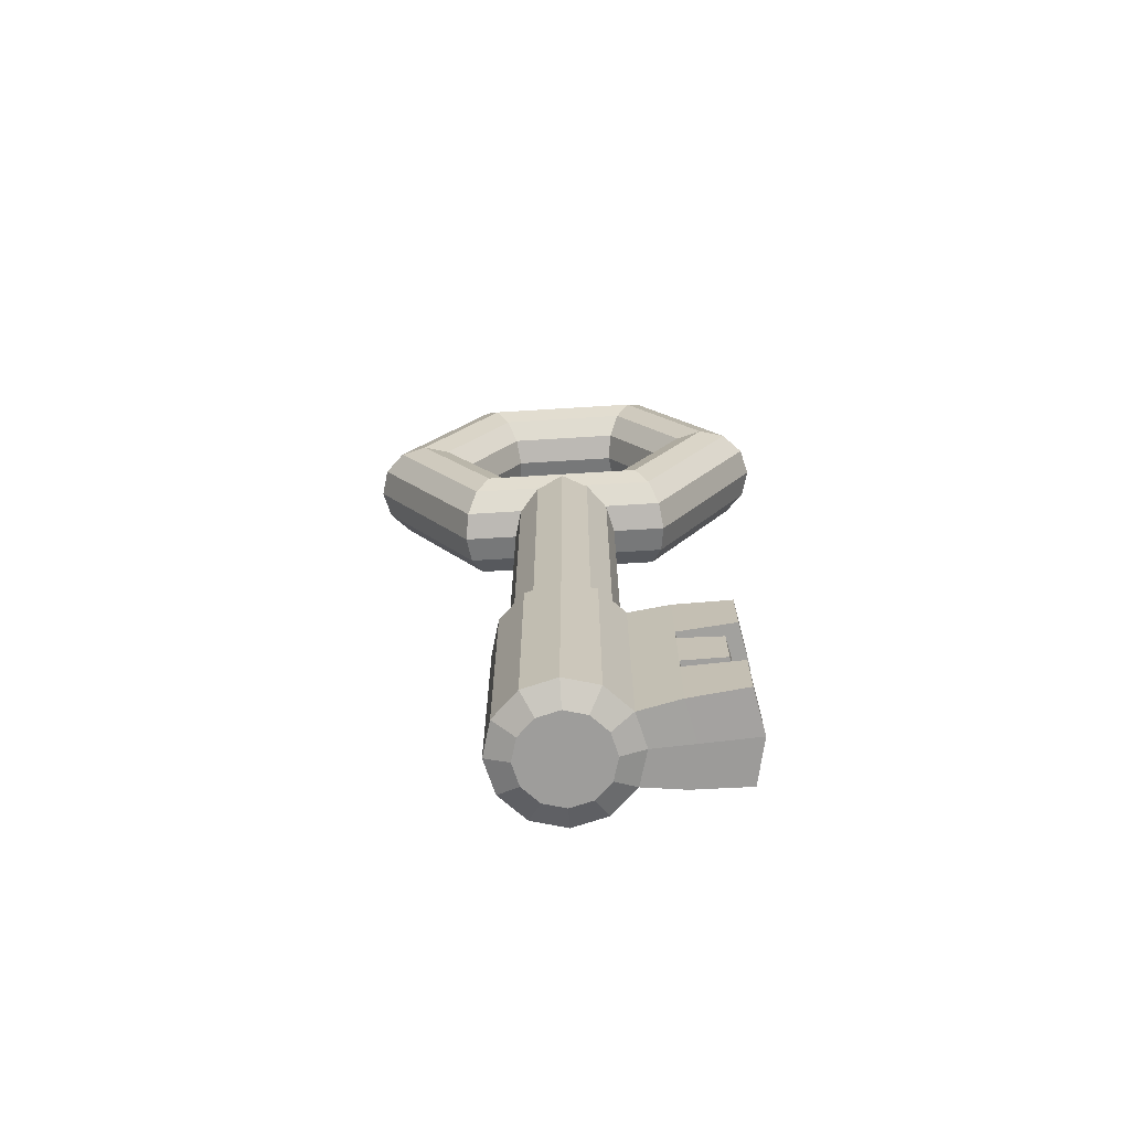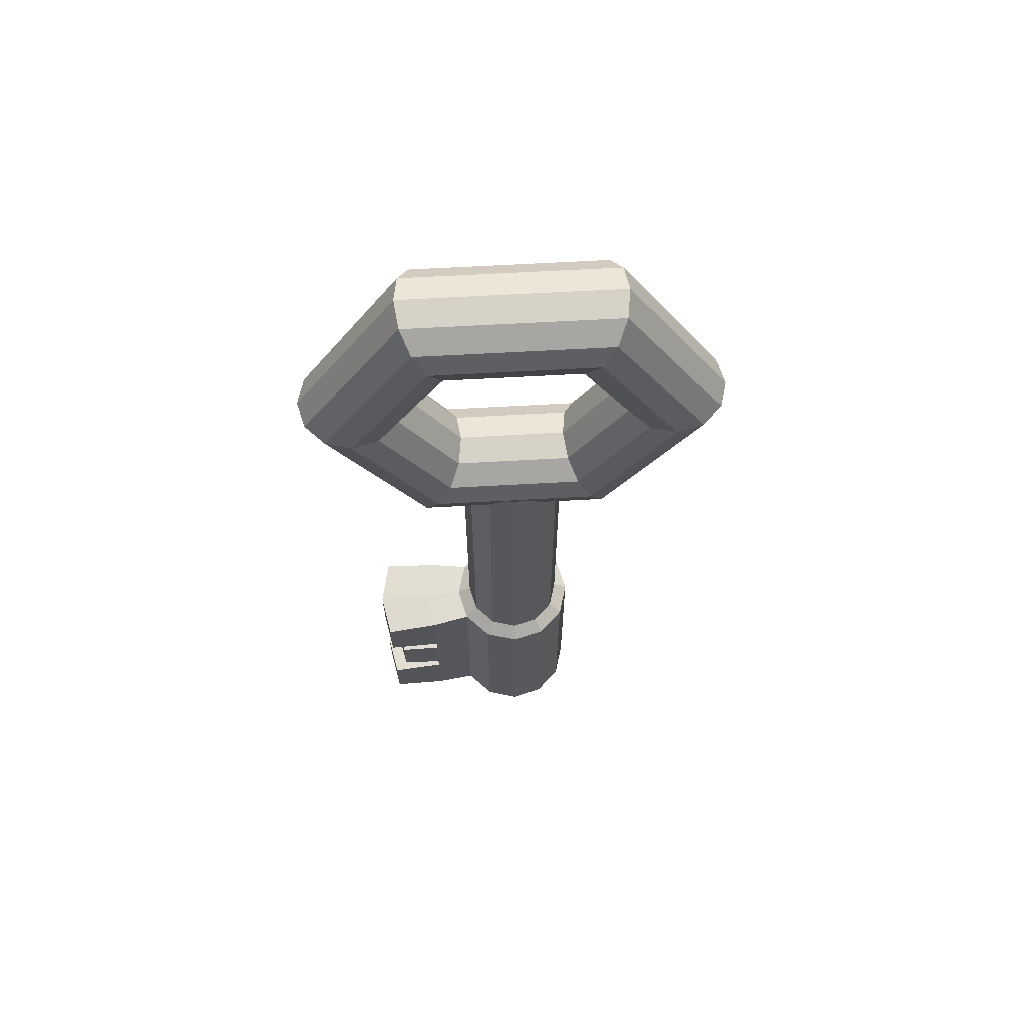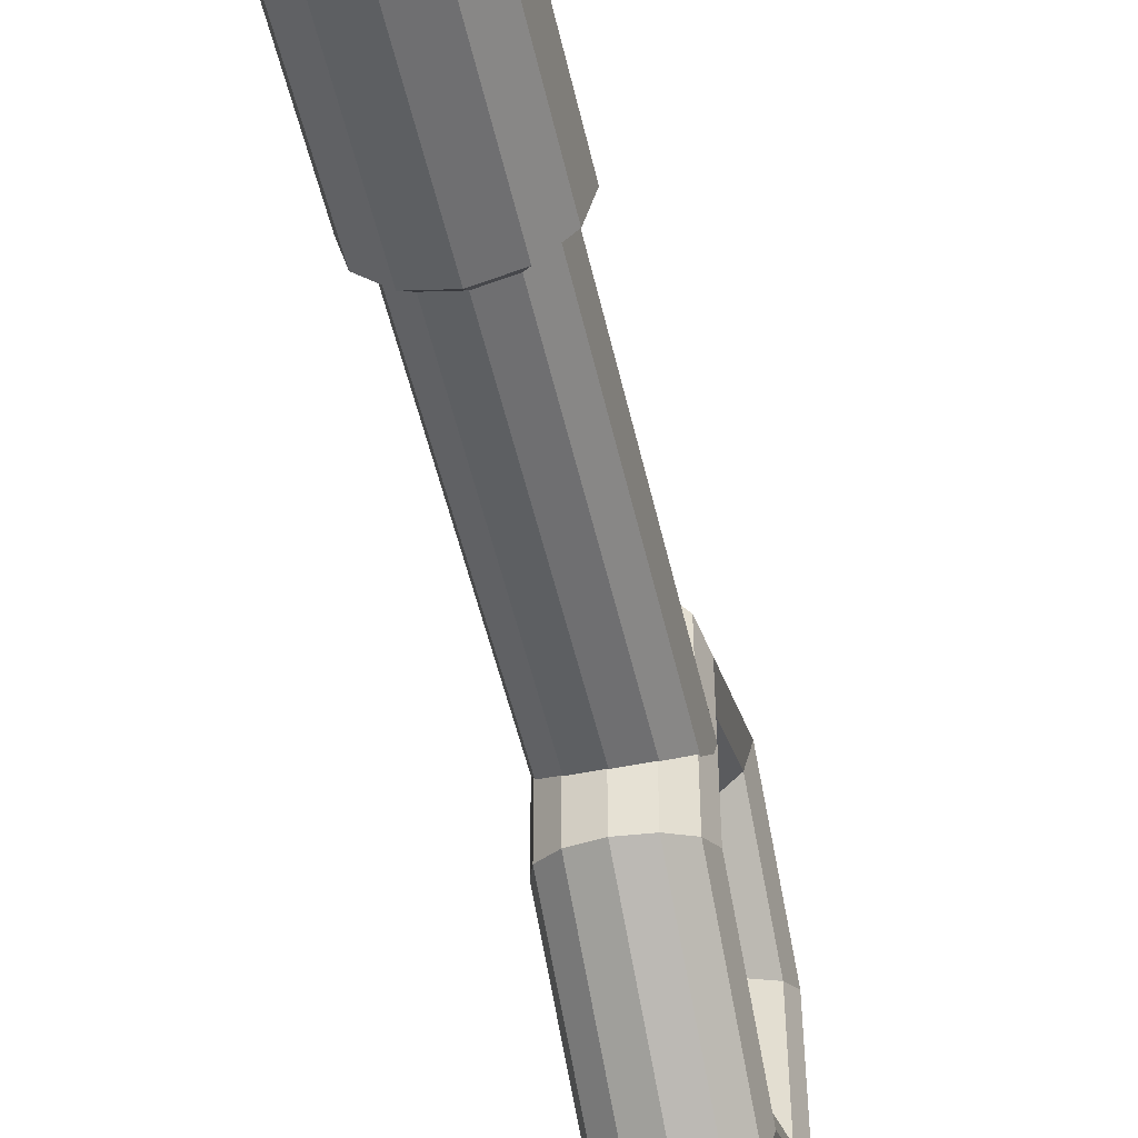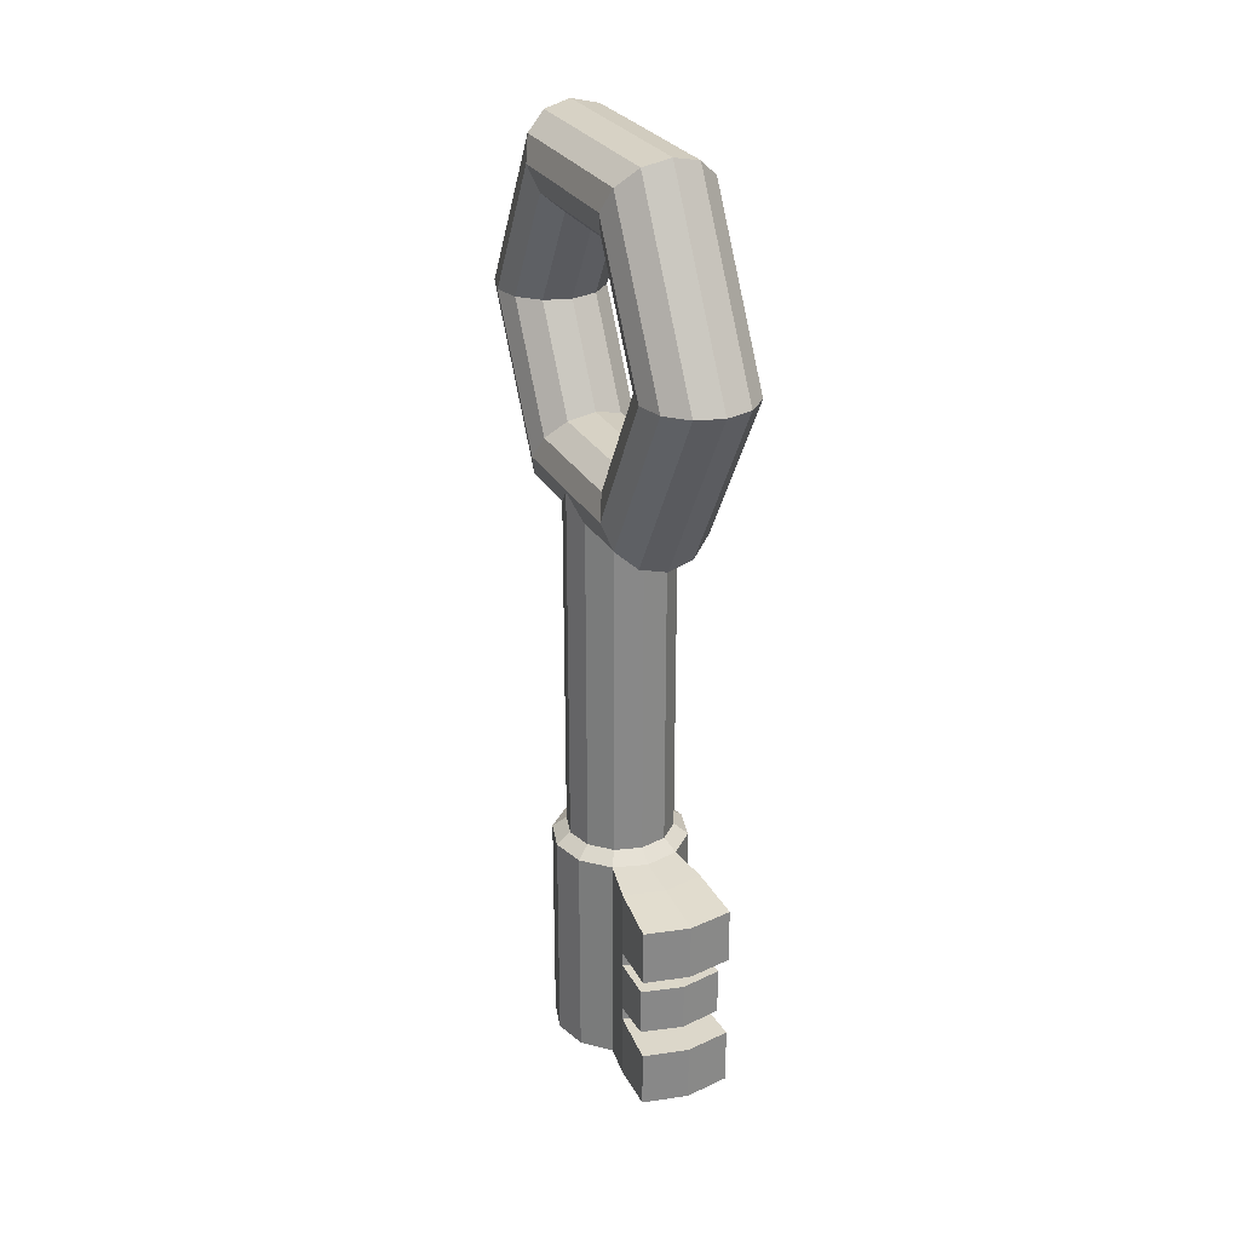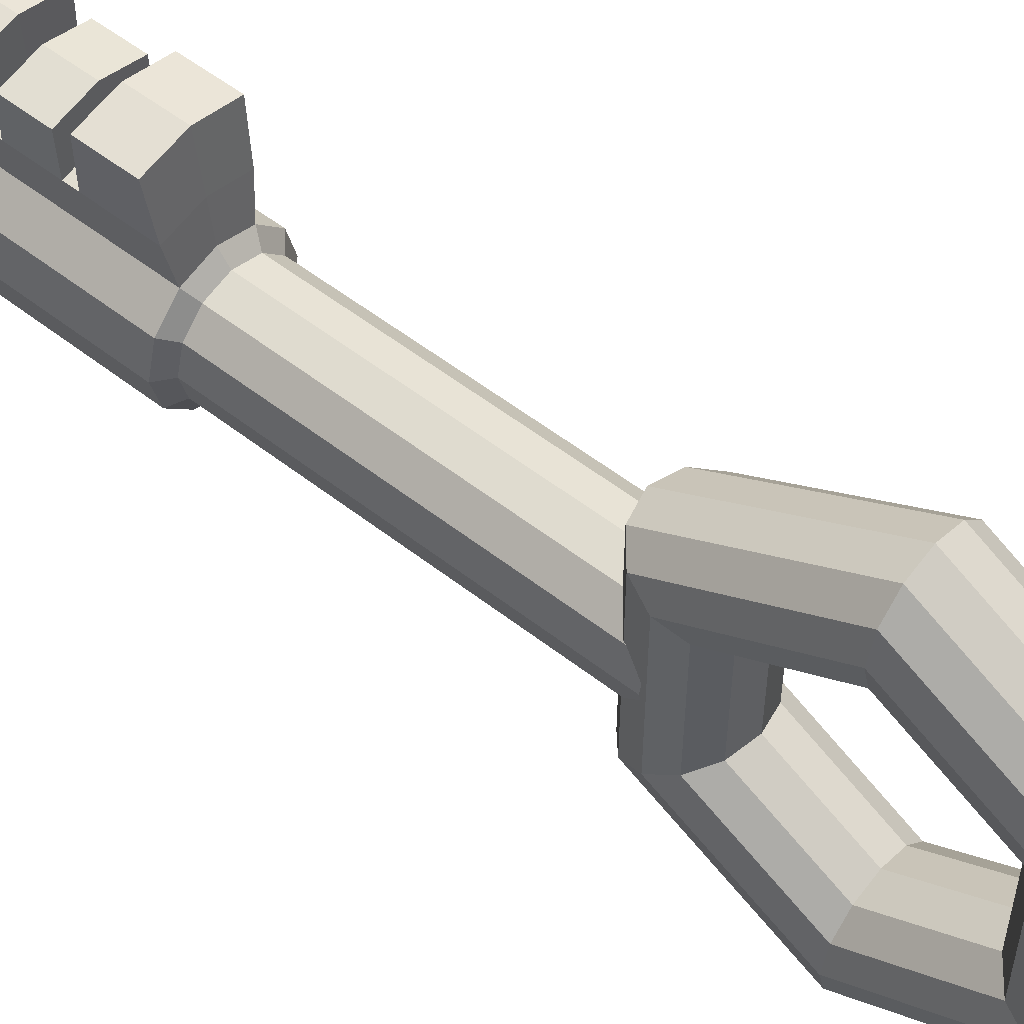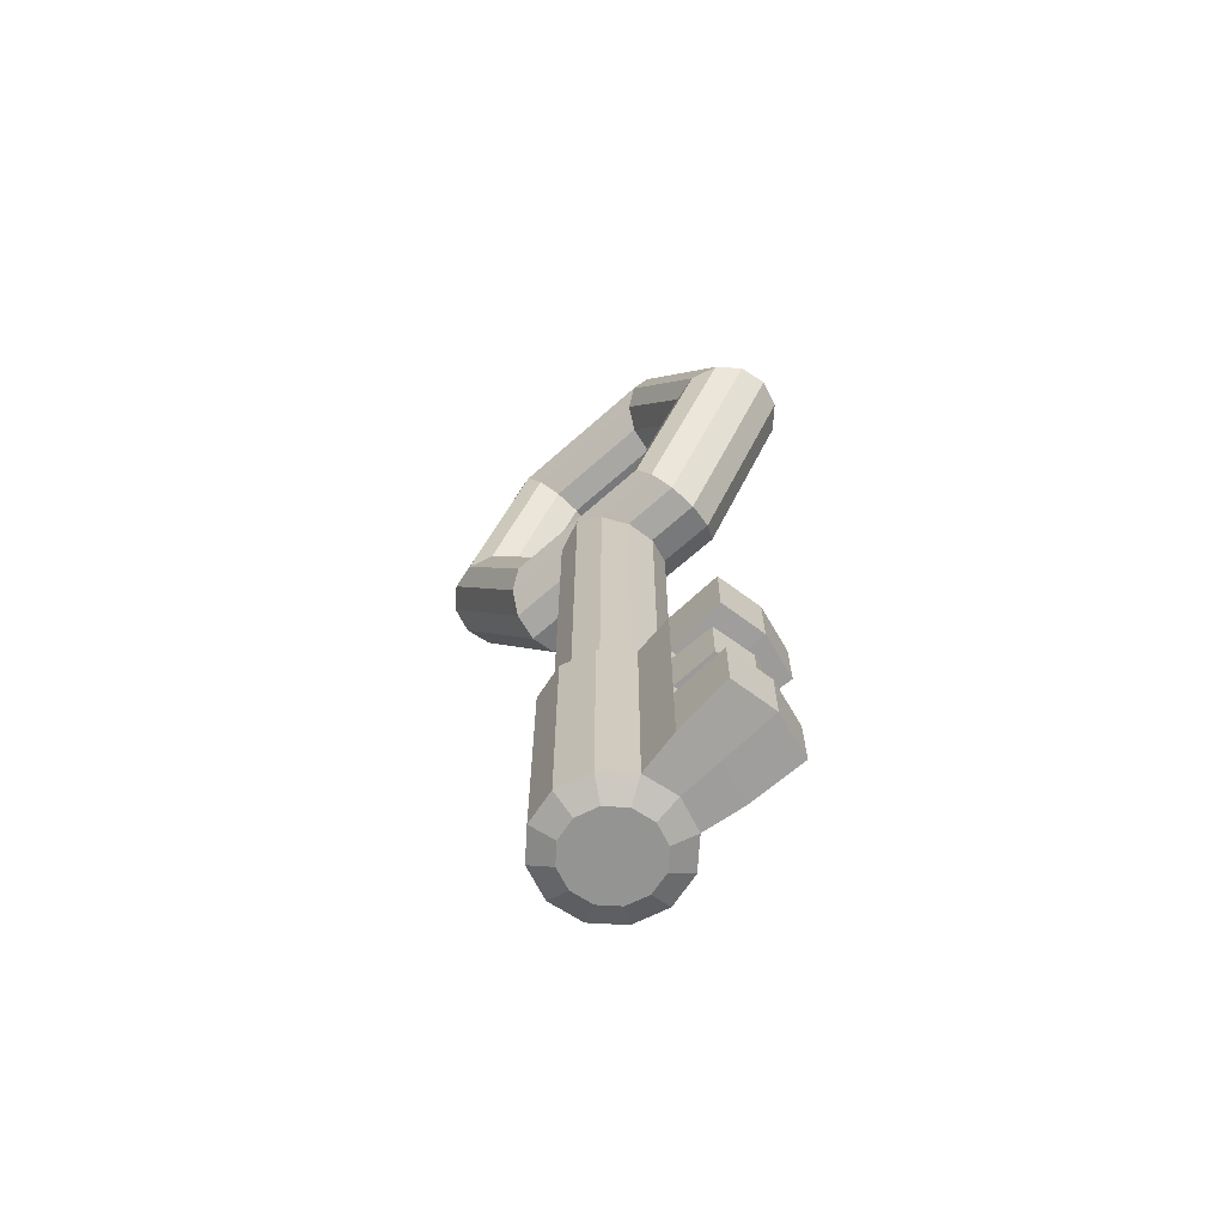
<metadata>
{"format":"obj","ext":"obj","renderer":"f3d","projection":"perspective","resolution":1024,"background":"white","views":[{"elev":-70.4,"azim":93.5,"up":"+Z"},{"elev":65.4,"azim":-93.2,"up":"+Z"},{"elev":-51.0,"azim":-167.4,"up":"+Y"},{"elev":27.5,"azim":156.2,"up":"+Z"},{"elev":52.8,"azim":-49.8,"up":"+Y"},{"elev":-67.0,"azim":131.7,"up":"+Z"}]}
</metadata>
<code>
o Torus
v 0 -4 5.372
v 0.5 -3.866 5.372
v 0.866 -3.5 5.372
v 1 -3 5.372
v 0.866 -2.5 5.372
v 0.5 -2.134 5.372
v 0 -2 5.372
v -0.5 -2.134 5.372
v -0.866 -2.5 5.372
v -1 -3 5.372
v -0.866 -3.5 5.372
v -0.5 -3.866 5.372
v 0 -2 1.908
v 0.5 -1.933 2.024
v 0.866 -1.75 2.341
v 1 -1.5 2.774
v 0.866 -1.25 3.207
v 0.5 -1.067 3.524
v 0 -1 3.64
v -0.5 -1.067 3.524
v -0.866 -1.25 3.207
v -1 -1.5 2.774
v -0.866 -1.75 2.341
v -0.5 -1.933 2.024
v -0 2 1.908
v 0.5 1.933 2.024
v 0.866 1.75 2.341
v 1 1.5 2.774
v 0.866 1.25 3.207
v 0.5 1.067 3.524
v -0 1 3.64
v -0.5 1.067 3.524
v -0.866 1.25 3.207
v -1 1.5 2.774
v -0.866 1.75 2.341
v -0.5 1.933 2.024
v -0 4 5.372
v 0.5 3.866 5.372
v 0.866 3.5 5.372
v 1 3 5.372
v 0.866 2.5 5.372
v 0.5 2.134 5.372
v -0 2 5.372
v -0.5 2.134 5.372
v -0.866 2.5 5.372
v -1 3 5.372
v -0.866 3.5 5.372
v -0.5 3.866 5.372
v -0 2 8.836
v 0.5 1.933 8.72
v 0.866 1.75 8.403
v 1 1.5 7.97
v 0.866 1.25 7.537
v 0.5 1.067 7.22
v -0 1 7.104
v -0.5 1.067 7.22
v -0.866 1.25 7.537
v -1 1.5 7.97
v -0.866 1.75 8.403
v -0.5 1.933 8.72
v 0 -2 8.836
v 0.5 -1.933 8.72
v 0.866 -1.75 8.403
v 1 -1.5 7.97
v 0.866 -1.25 7.537
v 0.5 -1.067 7.22
v 0 -1 7.104
v -0.5 -1.067 7.22
v -0.866 -1.25 7.537
v -1 -1.5 7.97
v -0.866 -1.75 8.403
v -0.5 -1.933 8.72
v -0.01508 1 -4.117
v -0.01508 1 2.689
v 0.4849 0.866 -4.117
v 0.4849 0.866 2.689
v 0.8509 0.5 -4.117
v 0.8509 0.5 2.689
v 0.9849 0 -4.117
v 0.9849 -0 2.689
v 0.8509 -0.5 -4.117
v 0.8509 -0.5 2.689
v 0.4849 -0.866 -4.117
v 0.4849 -0.866 2.689
v -0.01508 -1 -4.117
v -0.01508 -1 2.689
v -0.5151 -0.866 -4.117
v -0.5151 -0.866 2.689
v -0.8811 -0.5 -4.117
v -0.8811 -0.5 2.689
v -1.015 -0 -4.117
v -1.015 -1e-06 2.689
v -0.8811 0.5 -4.117
v -0.8811 0.5 2.689
v -0.5151 0.866 -4.117
v -0.5151 0.866 2.689
v -0.01508 1.266 -4.323
v 0.618 1.097 -4.323
v 1.081 0.6331 -4.323
v 1.251 0 -4.323
v 1.081 -0.6331 -4.323
v 0.618 -1.097 -4.323
v -0.01508 -1.266 -4.323
v -0.6482 -1.097 -4.323
v -1.112 -0.6331 -4.323
v -1.281 -0 -4.323
v -1.112 0.6331 -4.323
v -0.6482 1.097 -4.323
v -0.01508 1.266 -8.488
v 0.618 1.097 -8.488
v 1.081 0.6331 -8.488
v 1.251 0 -8.488
v 1.081 -0.6331 -8.488
v 0.618 -1.097 -8.488
v -0.01508 -1.266 -8.488
v -0.6482 -1.097 -8.488
v -1.112 -0.6331 -8.488
v -1.281 -0 -8.488
v -1.112 0.6331 -8.488
v -0.6482 1.097 -8.488
v -0.01508 0.8207 -8.699
v 0.3953 0.7107 -8.699
v 0.6957 0.4103 -8.699
v 0.8056 0 -8.699
v 0.6957 -0.4103 -8.699
v 0.3953 -0.7107 -8.699
v -0.01508 -0.8207 -8.699
v -0.4254 -0.7107 -8.699
v -0.7258 -0.4103 -8.699
v -0.8358 -0 -8.699
v -0.7258 0.4103 -8.699
v -0.4254 0.7107 -8.699
v -0.01508 2.026 -4.41
v 0.7507 1.857 -4.41
v -0.7809 1.857 -4.41
v -0.01508 2.026 -8.401
v 0.7507 1.857 -8.401
v -0.7809 1.857 -8.401
v 1.251 0 -7.184
v 1.081 0.6331 -7.184
v -1.112 0.6331 -7.184
v -1.281 -0 -7.184
v -0.6482 -1.097 -7.184
v -0.01508 -1.266 -7.184
v 1.081 -0.6331 -7.184
v -0.6482 1.097 -7.184
v 0.618 1.097 -7.184
v -1.112 -0.6331 -7.184
v 0.618 -1.097 -7.184
v -0.7809 1.857 -7.155
v 0.7507 1.857 -7.155
v -0.01508 2.026 -7.155
v 1.081 0.6331 -5.641
v -1.281 -0 -5.641
v -0.01508 -1.266 -5.641
v -0.01508 2.026 -5.67
v 1.251 0 -5.641
v -1.112 0.6331 -5.641
v -0.6482 -1.097 -5.641
v 1.081 -0.6331 -5.641
v -0.6482 1.097 -5.641
v 0.618 1.097 -5.641
v -1.112 -0.6331 -5.641
v 0.618 -1.097 -5.641
v -0.7809 1.857 -5.67
v 0.7507 1.857 -5.67
v -0.01508 3.079 -4.539
v 0.8245 2.91 -4.539
v -0.8547 2.91 -4.539
v -0.01508 3.079 -8.273
v 0.8245 2.91 -8.273
v -0.8547 2.91 -8.273
v -0.8547 2.91 -7.213
v 0.8245 2.91 -7.213
v -0.01508 3.079 -5.586
v -0.01508 3.079 -7.213
v -0.8547 2.91 -5.586
v 0.8245 2.91 -5.586
v 1.251 0 -6.927
v -1.112 0.6331 -6.927
v -0.6482 -1.097 -6.927
v 1.081 -0.6331 -6.927
v -0.6482 1.097 -6.927
v 0.618 1.097 -6.927
v -1.112 -0.6331 -6.927
v 0.618 -1.097 -6.927
v -0.7809 1.857 -6.907
v 0.7507 1.857 -6.907
v 1.081 0.6331 -6.927
v -1.281 -0 -6.927
v -0.01508 -1.266 -6.927
v -0.01508 2.026 -6.907
v 1.081 0.6331 -5.924
v -1.281 -0 -5.924
v -0.01508 -1.266 -5.924
v -0.01508 2.026 -5.942
v 1.251 0 -5.924
v -1.112 0.6331 -5.924
v -0.6482 -1.097 -5.924
v 1.081 -0.6331 -5.924
v -0.6482 1.097 -5.924
v 0.618 1.097 -5.924
v -1.112 -0.6331 -5.924
v 0.618 -1.097 -5.924
v -0.7809 1.857 -5.942
v 0.7507 1.857 -5.942
v -0.7809 2.661 -5.98
v -0.7809 2.661 -6.869
v 0.7507 2.661 -5.98
v 0.7507 2.661 -6.869
v -0.01508 2.83 -6.869
v -0.01508 2.83 -5.98
f 1 13 14 2
f 2 14 15 3
f 3 15 16 4
f 4 16 17 5
f 5 17 18 6
f 6 18 19 7
f 7 19 20 8
f 8 20 21 9
f 9 21 22 10
f 10 22 23 11
f 11 23 24 12
f 12 24 13 1
f 13 25 26 14
f 14 26 27 15
f 15 27 28 16
f 16 28 29 17
f 17 29 30 18
f 18 30 31 19
f 19 31 32 20
f 20 32 33 21
f 21 33 34 22
f 22 34 35 23
f 23 35 36 24
f 24 36 25 13
f 25 37 38 26
f 26 38 39 27
f 27 39 40 28
f 28 40 41 29
f 29 41 42 30
f 30 42 43 31
f 31 43 44 32
f 32 44 45 33
f 33 45 46 34
f 34 46 47 35
f 35 47 48 36
f 36 48 37 25
f 37 49 50 38
f 38 50 51 39
f 39 51 52 40
f 40 52 53 41
f 41 53 54 42
f 42 54 55 43
f 43 55 56 44
f 44 56 57 45
f 45 57 58 46
f 46 58 59 47
f 47 59 60 48
f 48 60 49 37
f 49 61 62 50
f 50 62 63 51
f 51 63 64 52
f 52 64 65 53
f 53 65 66 54
f 54 66 67 55
f 55 67 68 56
f 56 68 69 57
f 57 69 70 58
f 58 70 71 59
f 59 71 72 60
f 60 72 61 49
f 61 1 2 62
f 62 2 3 63
f 63 3 4 64
f 64 4 5 65
f 65 5 6 66
f 66 6 7 67
f 67 7 8 68
f 68 8 9 69
f 69 9 10 70
f 70 10 11 71
f 71 11 12 72
f 72 12 1 61
f 73 74 76 75
f 75 76 78 77
f 77 78 80 79
f 79 80 82 81
f 81 82 84 83
f 83 84 86 85
f 85 86 88 87
f 87 88 90 89
f 89 90 92 91
f 91 92 94 93
f 140 139 112 111
f 93 94 96 95
f 95 96 74 73
f 93 95 108 107
f 75 77 99 98
f 91 93 107 106
f 89 91 106 105
f 87 89 105 104
f 85 87 104 103
f 83 85 103 102
f 81 83 102 101
f 79 81 101 100
f 95 73 97 108
f 73 75 98 97
f 77 79 100 99
f 114 115 127 126
f 142 141 119 118
f 144 143 116 115
f 139 145 113 112
f 141 146 120 119
f 109 120 138 136
f 143 148 117 116
f 145 149 114 113
f 110 109 136 137
f 147 140 111 110
f 148 142 118 117
f 149 144 115 114
f 121 122 123 124 125 126 127 128 129 130 131 132
f 111 112 124 123
f 118 119 131 130
f 115 116 128 127
f 112 113 125 124
f 119 120 132 131
f 109 110 122 121
f 116 117 129 128
f 113 114 126 125
f 120 109 121 132
f 110 111 123 122
f 117 118 130 129
f 137 136 170 171
f 134 166 178 168
f 147 110 137 151
f 97 98 134 133
f 108 97 133 135
f 161 108 135 165
f 120 146 150 138
f 184 147 151 188
f 187 192 152 150
f 192 188 151 152
f 186 191 144 149
f 185 190 142 148
f 184 189 140 147
f 182 186 149 145
f 181 185 148 143
f 180 183 146 141
f 179 182 145 139
f 191 181 143 144
f 190 180 141 142
f 189 179 139 140
f 99 100 157 153
f 106 107 158 154
f 103 104 159 155
f 100 101 160 157
f 107 108 161 158
f 104 105 163 159
f 101 102 164 160
f 98 99 153 162
f 105 106 154 163
f 102 103 155 164
f 152 151 174 176
f 151 137 171 174
f 98 162 166 134
f 201 161 165 205
f 176 174 171 170
f 173 176 170 172
f 167 168 178 175
f 169 167 175 177
f 166 156 175 178
f 136 138 172 170
f 133 134 168 167
f 156 165 177 175
f 138 150 173 172
f 150 152 176 173
f 165 135 169 177
f 135 133 167 169
f 146 183 187 150
f 193 197 179 189
f 194 198 180 190
f 195 199 181 191
f 197 200 182 179
f 198 201 183 180
f 199 203 185 181
f 200 204 186 182
f 202 193 189 184
f 203 194 190 185
f 204 195 191 186
f 205 196 212 207
f 188 192 211 210
f 202 184 188 206
f 162 202 206 166
f 165 156 196 205
f 156 166 206 196
f 164 155 195 204
f 163 154 194 203
f 162 153 193 202
f 160 164 204 200
f 159 163 203 199
f 158 161 201 198
f 157 160 200 197
f 155 159 199 195
f 154 158 198 194
f 153 157 197 193
f 183 201 205 187
f 212 209 210 211
f 207 212 211 208
f 187 205 207 208
f 192 187 208 211
f 196 206 209 212
f 206 188 210 209

</code>
